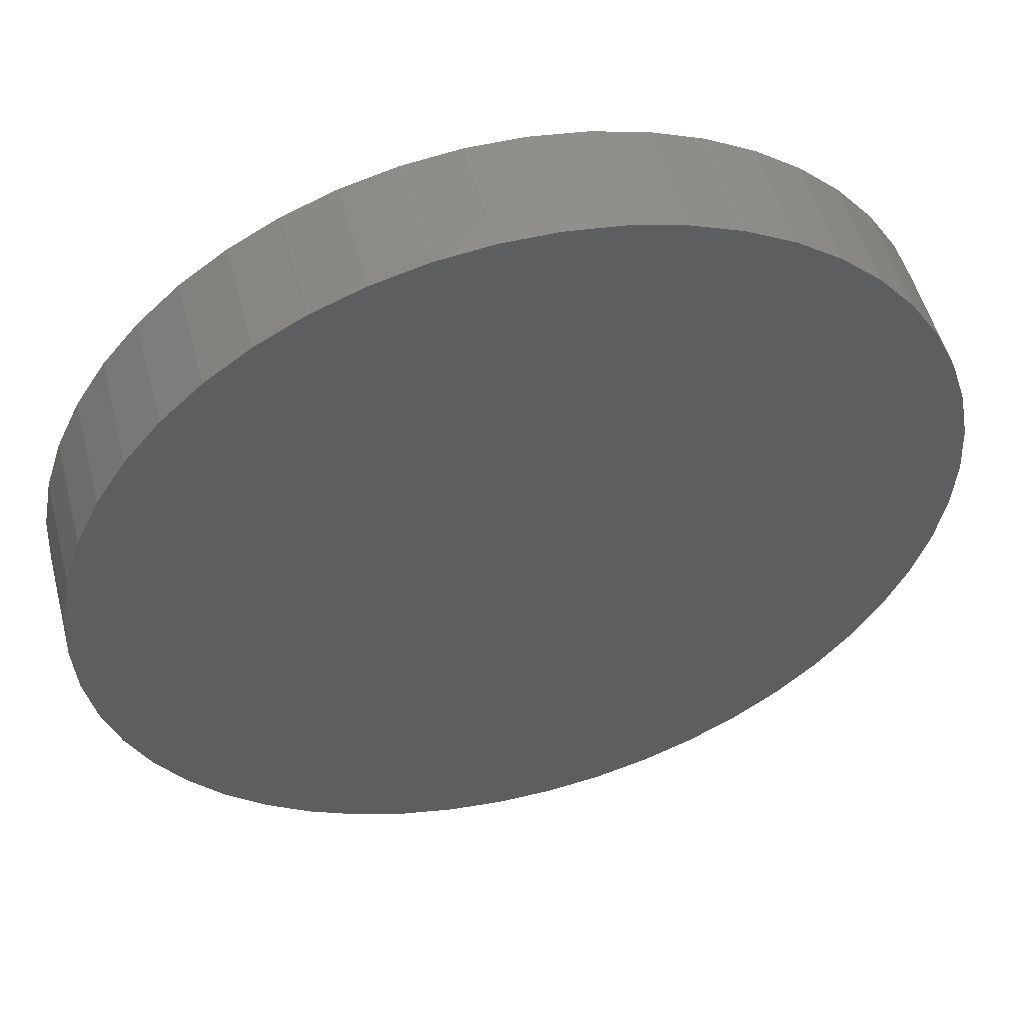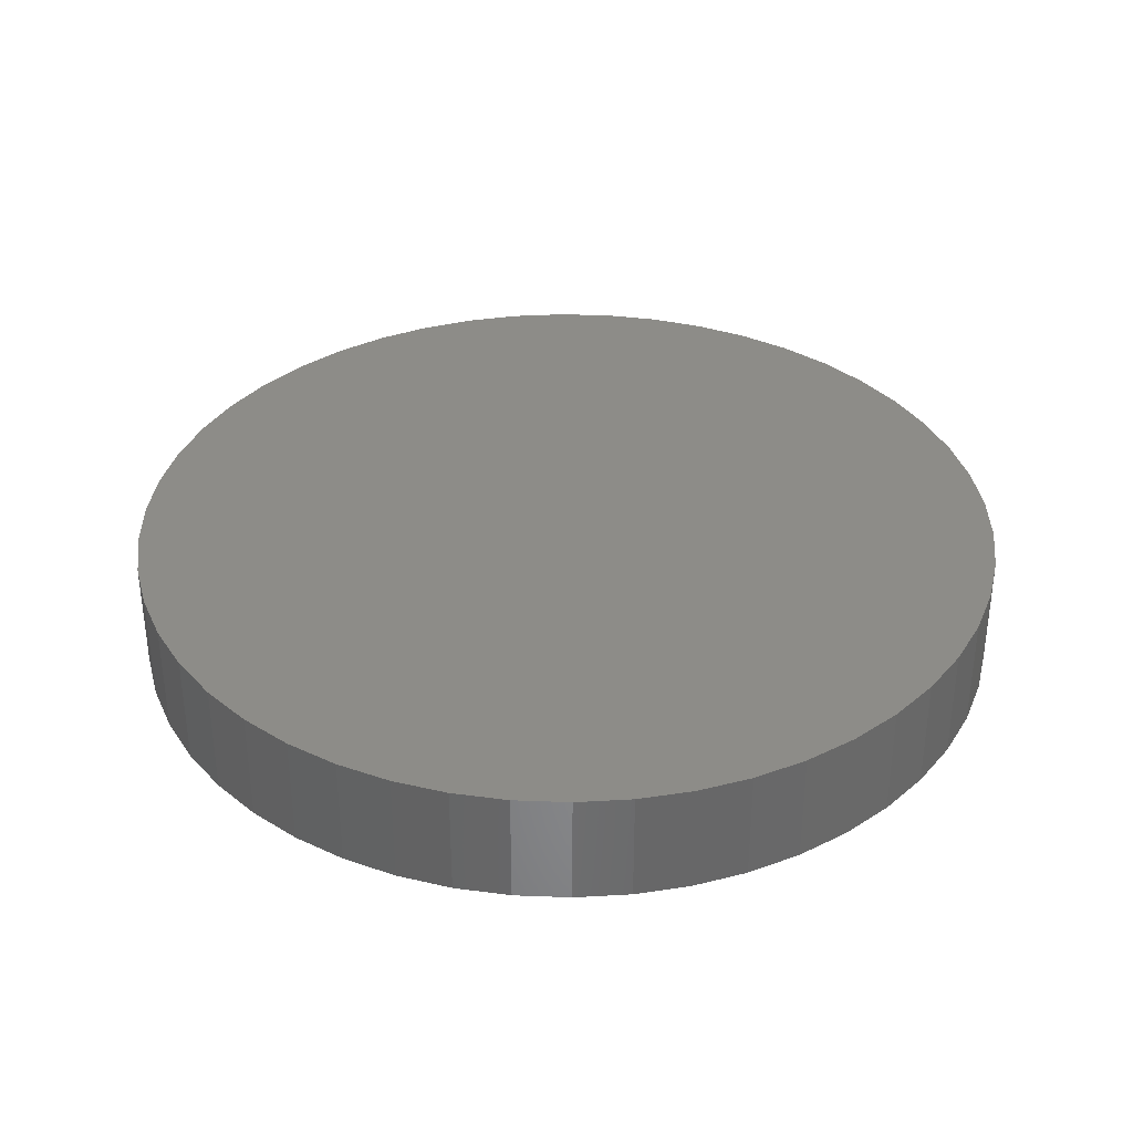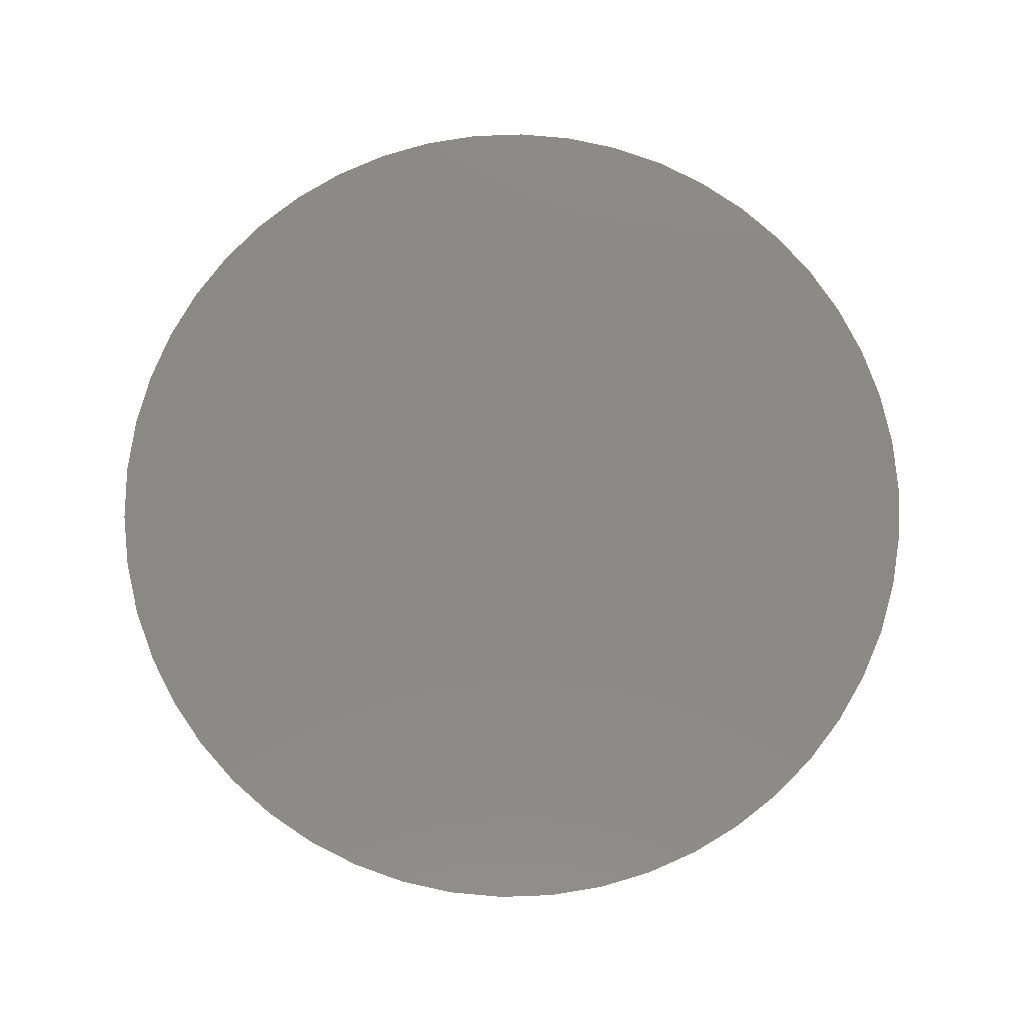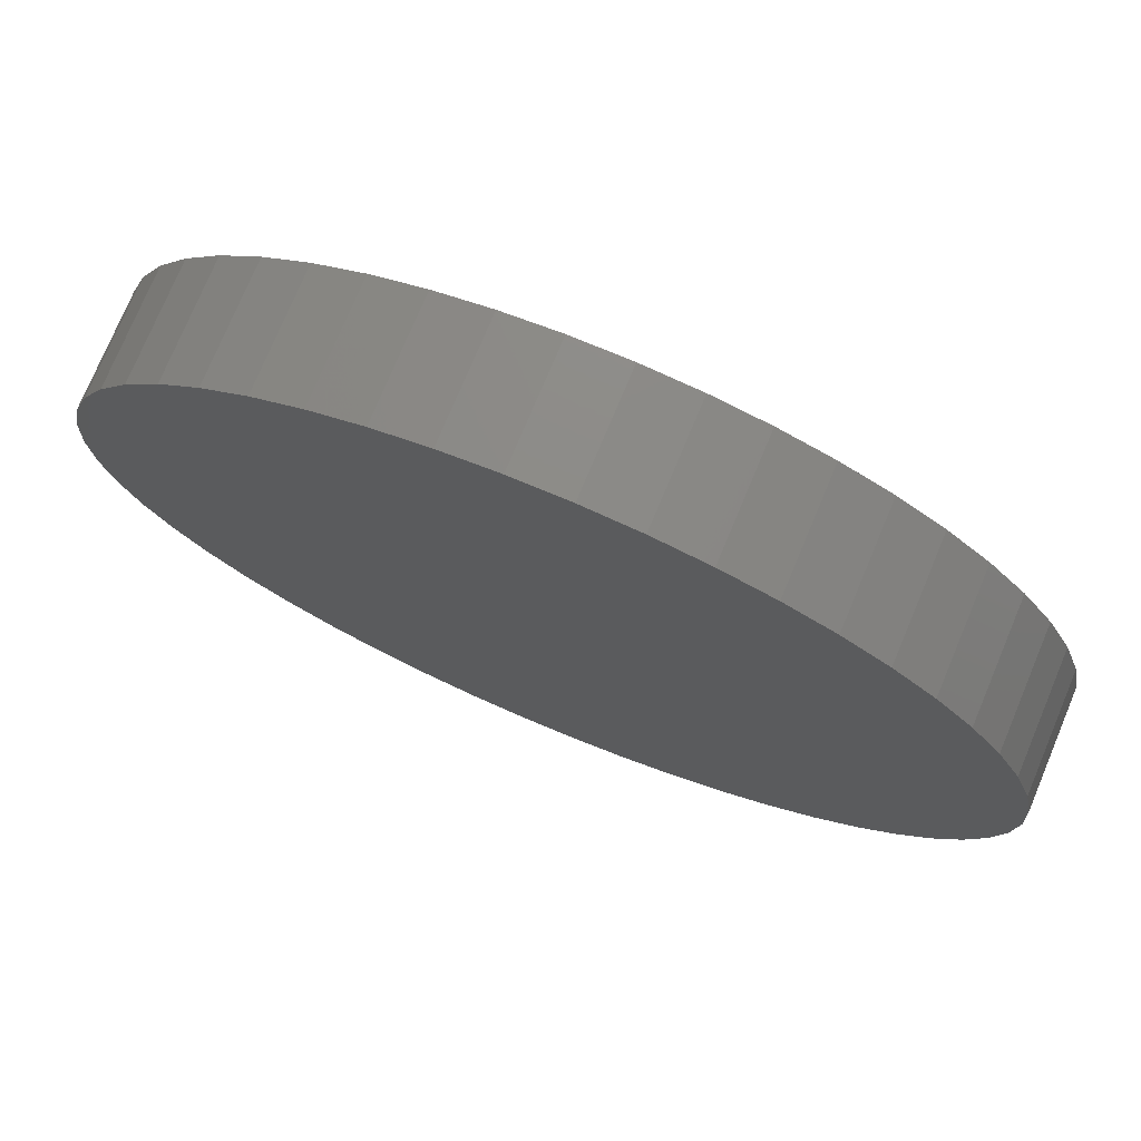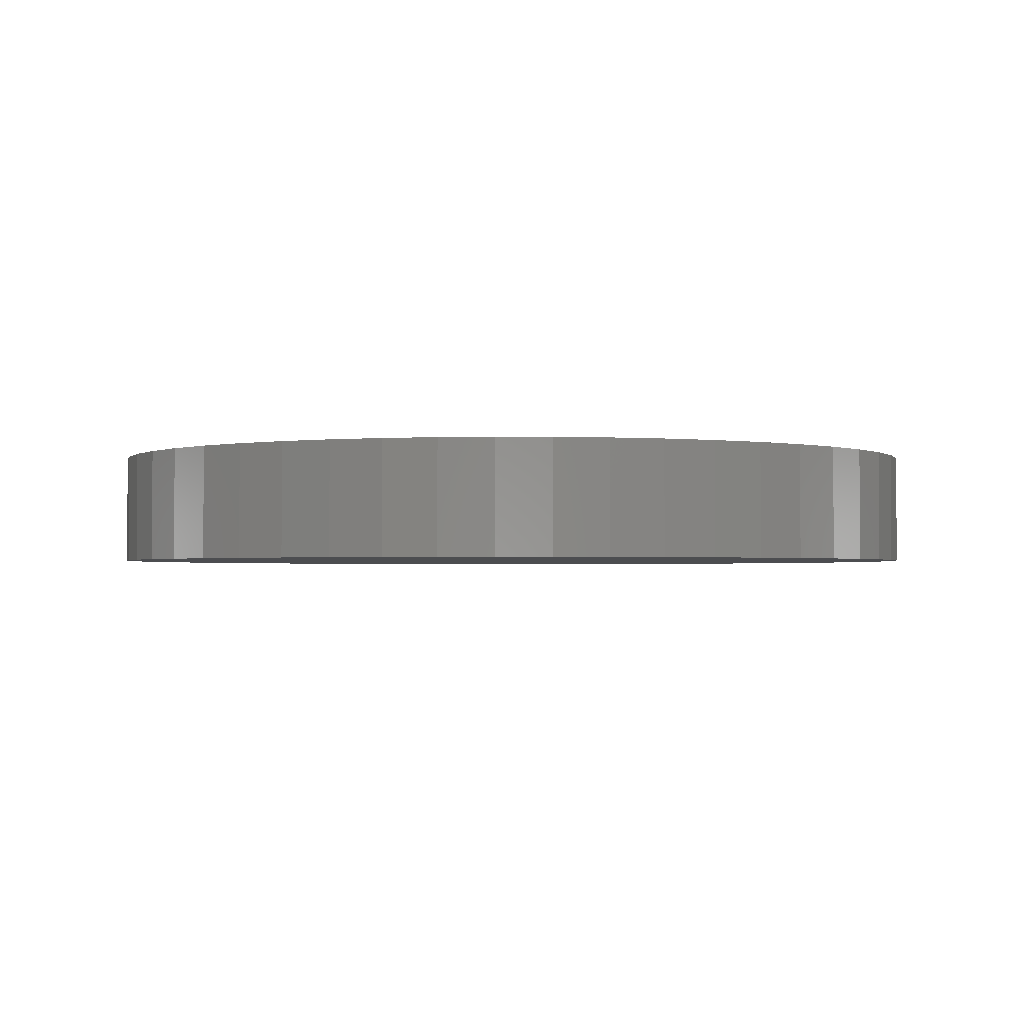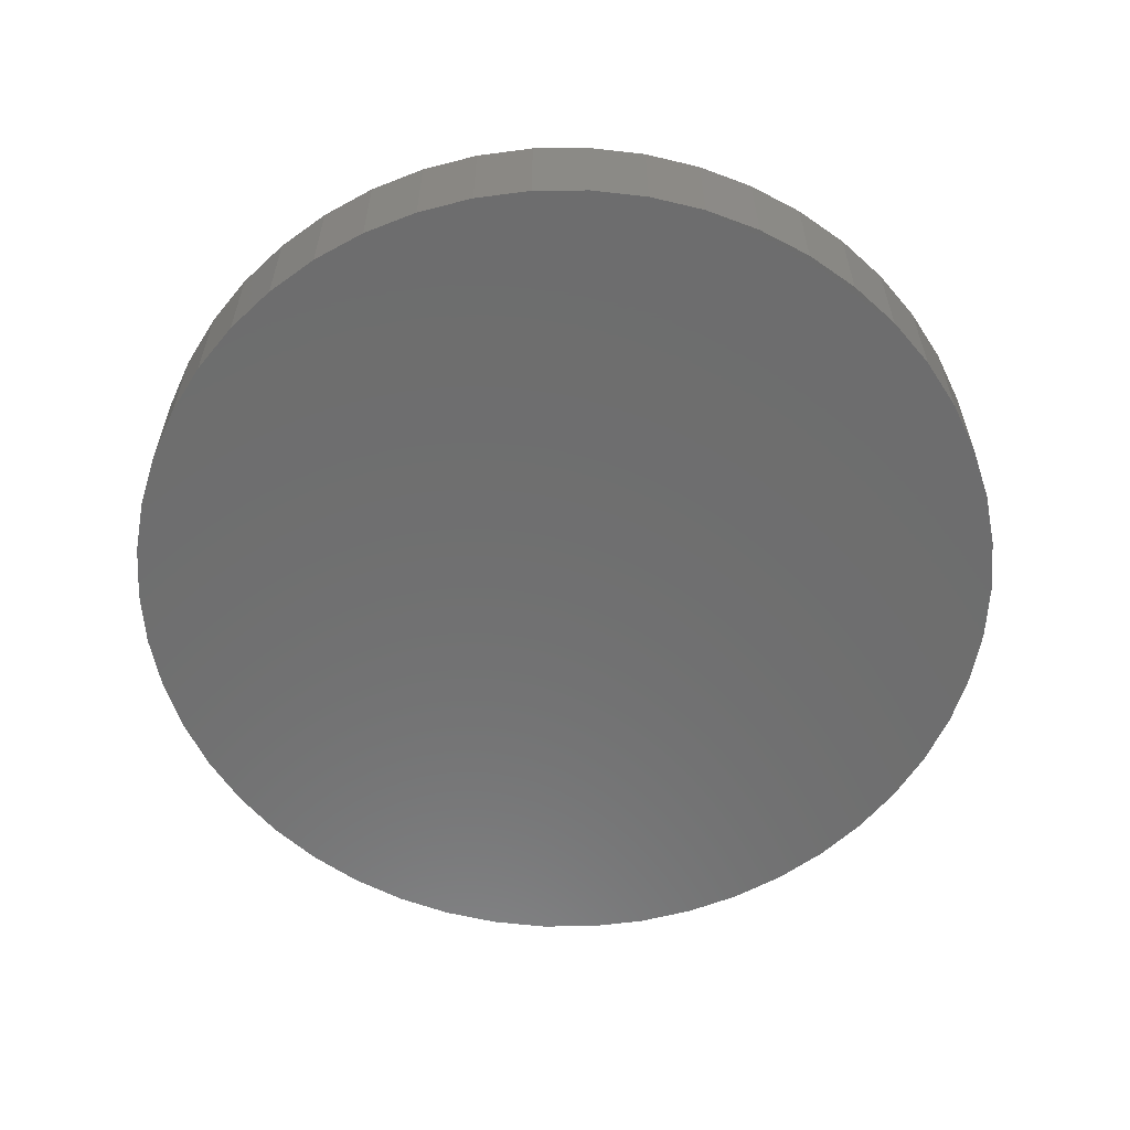
<metadata>
{"format":"stl","ext":"stl","renderer":"f3d","projection":"perspective","resolution":1024,"background":"white","views":[{"elev":52.5,"azim":-14.6,"up":"+Y"},{"elev":35.3,"azim":31.7,"up":"+Z"},{"elev":79.8,"azim":33.9,"up":"+Z"},{"elev":75.6,"azim":-157.3,"up":"+Y"},{"elev":-1.9,"azim":106.5,"up":"+Z"},{"elev":-59.7,"azim":122.9,"up":"+Z"}]}
</metadata>
<code>
# stl→obj: 100 verts, 196 faces
v 3.85 0 0.5
v 3.82 0.4825 -0.5
v 3.82 0.4825 0.5
v 3.85 0 -0.5
v 0.2417 3.842 -0.5
v -0.2417 3.842 0.5
v 0.2417 3.842 0.5
v -0.2417 3.842 -0.5
v 3.82 -0.4825 0.5
v 3.729 0.9575 0.5
v 3.729 -0.9575 0.5
v 3.58 1.417 0.5
v 3.58 -1.417 0.5
v 3.374 1.855 0.5
v 3.374 -1.855 0.5
v 3.115 2.263 0.5
v 3.115 -2.263 0.5
v 2.807 2.636 0.5
v 2.807 -2.636 0.5
v 2.454 2.966 0.5
v 2.454 -2.966 0.5
v 2.063 3.251 0.5
v 2.063 -3.251 0.5
v 1.639 3.484 0.5
v 1.639 -3.484 0.5
v 1.19 3.662 0.5
v 1.19 -3.662 0.5
v 0.7214 3.782 0.5
v 0.7214 -3.782 0.5
v 0.2417 -3.842 0.5
v -0.2417 -3.842 0.5
v -0.7214 3.782 0.5
v -0.7214 -3.782 0.5
v -1.19 3.662 0.5
v -1.19 -3.662 0.5
v -1.639 3.484 0.5
v -1.639 -3.484 0.5
v -2.063 3.251 0.5
v -2.063 -3.251 0.5
v -2.454 2.966 0.5
v -2.454 -2.966 0.5
v -2.807 2.636 0.5
v -2.807 -2.636 0.5
v -3.115 2.263 0.5
v -3.115 -2.263 0.5
v -3.374 1.855 0.5
v -3.374 -1.855 0.5
v -3.58 1.417 0.5
v -3.58 -1.417 0.5
v -3.729 0.9575 0.5
v -3.729 -0.9575 0.5
v -3.82 0.4825 0.5
v -3.82 -0.4825 0.5
v -3.85 0 0.5
v 3.82 -0.4825 -0.5
v 3.729 -0.9575 -0.5
v 3.729 0.9575 -0.5
v 3.58 -1.417 -0.5
v 3.58 1.417 -0.5
v 3.374 -1.855 -0.5
v 3.374 1.855 -0.5
v 3.115 -2.263 -0.5
v 3.115 2.263 -0.5
v 2.807 -2.636 -0.5
v 2.807 2.636 -0.5
v 2.454 -2.966 -0.5
v 2.454 2.966 -0.5
v 2.063 -3.251 -0.5
v 2.063 3.251 -0.5
v 1.639 -3.484 -0.5
v 1.639 3.484 -0.5
v 1.19 -3.662 -0.5
v 1.19 3.662 -0.5
v 0.7214 -3.782 -0.5
v 0.7214 3.782 -0.5
v 0.2417 -3.842 -0.5
v -0.2417 -3.842 -0.5
v -0.7214 -3.782 -0.5
v -0.7214 3.782 -0.5
v -1.19 -3.662 -0.5
v -1.19 3.662 -0.5
v -1.639 -3.484 -0.5
v -1.639 3.484 -0.5
v -2.063 -3.251 -0.5
v -2.063 3.251 -0.5
v -2.454 -2.966 -0.5
v -2.454 2.966 -0.5
v -2.807 -2.636 -0.5
v -2.807 2.636 -0.5
v -3.115 -2.263 -0.5
v -3.115 2.263 -0.5
v -3.374 -1.855 -0.5
v -3.374 1.855 -0.5
v -3.58 -1.417 -0.5
v -3.58 1.417 -0.5
v -3.729 -0.9575 -0.5
v -3.729 0.9575 -0.5
v -3.82 -0.4825 -0.5
v -3.82 0.4825 -0.5
v -3.85 0 -0.5
f 1 2 3
f 2 1 4
f 5 6 7
f 6 5 8
f 3 9 1
f 10 9 3
f 10 11 9
f 12 11 10
f 12 13 11
f 14 13 12
f 14 15 13
f 16 15 14
f 16 17 15
f 18 17 16
f 18 19 17
f 20 19 18
f 20 21 19
f 22 21 20
f 22 23 21
f 24 23 22
f 24 25 23
f 26 25 24
f 26 27 25
f 28 27 26
f 28 29 27
f 7 29 28
f 7 30 29
f 6 30 7
f 6 31 30
f 32 31 6
f 32 33 31
f 34 33 32
f 34 35 33
f 36 35 34
f 36 37 35
f 38 37 36
f 38 39 37
f 40 39 38
f 40 41 39
f 42 41 40
f 42 43 41
f 44 43 42
f 44 45 43
f 46 45 44
f 46 47 45
f 48 47 46
f 48 49 47
f 50 49 48
f 50 51 49
f 52 51 50
f 52 53 51
f 53 52 54
f 55 2 4
f 56 2 55
f 56 57 2
f 58 57 56
f 58 59 57
f 60 59 58
f 60 61 59
f 62 61 60
f 62 63 61
f 64 63 62
f 64 65 63
f 66 65 64
f 66 67 65
f 68 67 66
f 68 69 67
f 70 69 68
f 70 71 69
f 72 71 70
f 72 73 71
f 74 73 72
f 74 75 73
f 76 75 74
f 76 5 75
f 77 5 76
f 77 8 5
f 78 8 77
f 78 79 8
f 80 79 78
f 80 81 79
f 82 81 80
f 82 83 81
f 84 83 82
f 84 85 83
f 86 85 84
f 86 87 85
f 88 87 86
f 88 89 87
f 90 89 88
f 90 91 89
f 92 91 90
f 92 93 91
f 94 93 92
f 94 95 93
f 96 95 94
f 96 97 95
f 98 97 96
f 98 99 97
f 99 98 100
f 87 42 40
f 42 87 89
f 12 61 14
f 61 12 59
f 71 26 24
f 26 71 73
f 67 22 20
f 22 67 69
f 95 46 93
f 46 95 48
f 97 48 95
f 48 97 50
f 83 38 36
f 38 83 85
f 79 34 32
f 34 79 81
f 13 56 11
f 56 13 58
f 10 59 12
f 59 10 57
f 3 57 10
f 57 3 2
f 65 20 18
f 20 65 67
f 14 63 16
f 63 14 61
f 73 28 26
f 28 73 75
f 93 44 91
f 44 93 46
f 91 42 89
f 42 91 44
f 81 36 34
f 36 81 83
f 8 32 6
f 32 8 79
f 9 4 1
f 4 9 55
f 88 41 43
f 41 88 86
f 94 51 96
f 51 94 49
f 90 47 92
f 47 90 45
f 77 30 31
f 30 77 76
f 70 23 25
f 23 70 68
f 66 19 21
f 19 66 64
f 15 58 13
f 58 15 60
f 17 60 15
f 60 17 62
f 16 65 18
f 65 16 63
f 75 7 28
f 7 75 5
f 69 24 22
f 24 69 71
f 99 50 97
f 50 99 52
f 100 52 99
f 52 100 54
f 85 40 38
f 40 85 87
f 11 55 9
f 55 11 56
f 82 35 37
f 35 82 80
f 92 49 94
f 49 92 47
f 88 45 90
f 45 88 43
f 96 53 98
f 53 96 51
f 98 54 100
f 54 98 53
f 72 25 27
f 25 72 70
f 74 27 29
f 27 74 72
f 76 29 30
f 29 76 74
f 19 62 17
f 62 19 64
f 78 31 33
f 31 78 77
f 86 39 41
f 39 86 84
f 84 37 39
f 37 84 82
f 68 21 23
f 21 68 66
f 80 33 35
f 33 80 78

</code>
